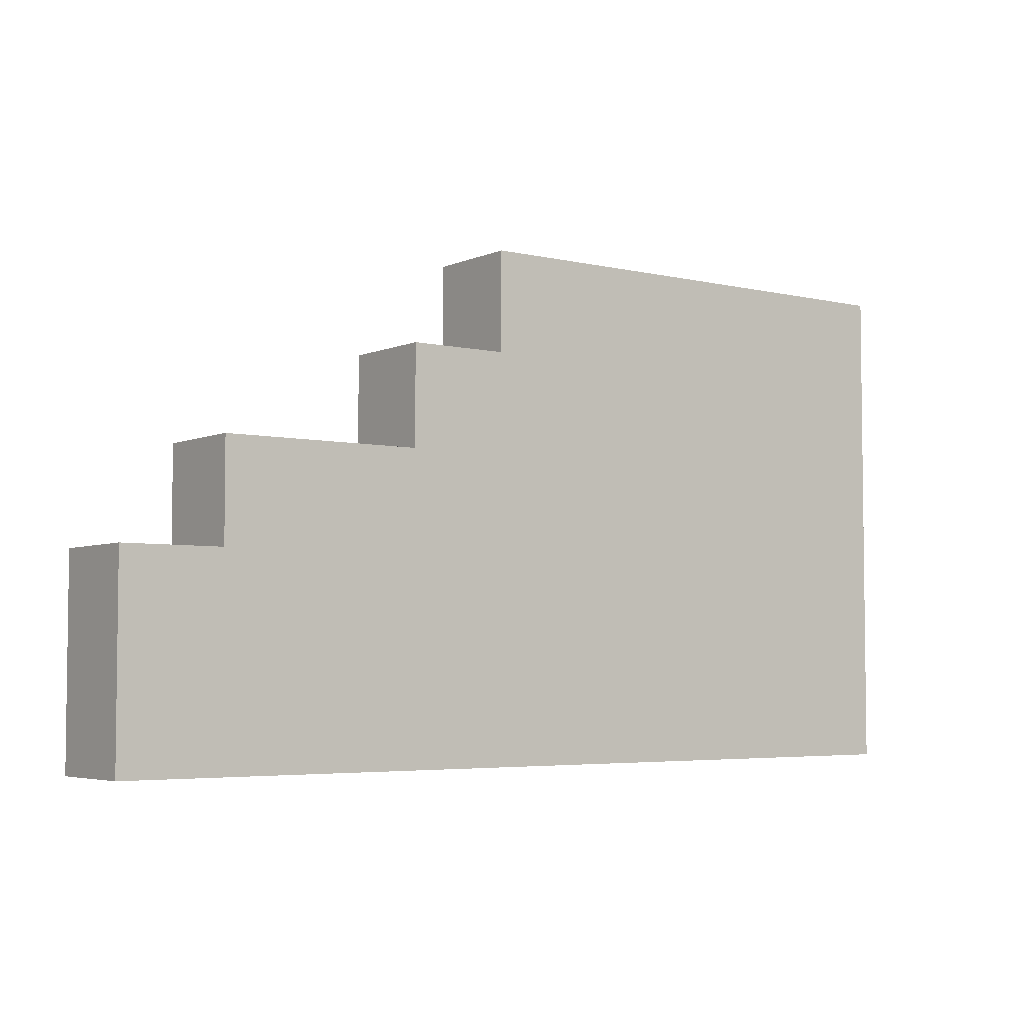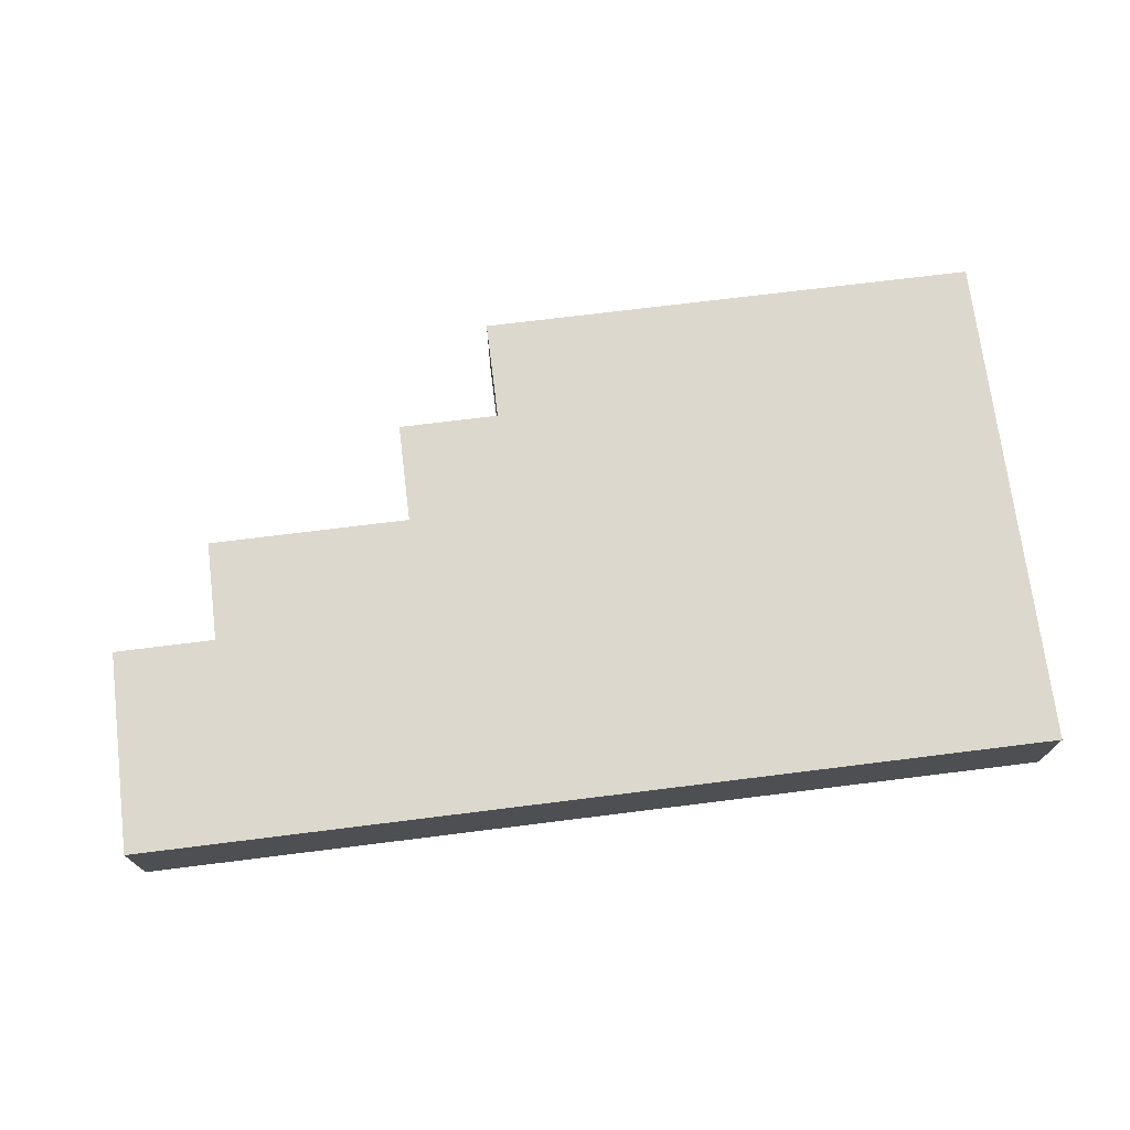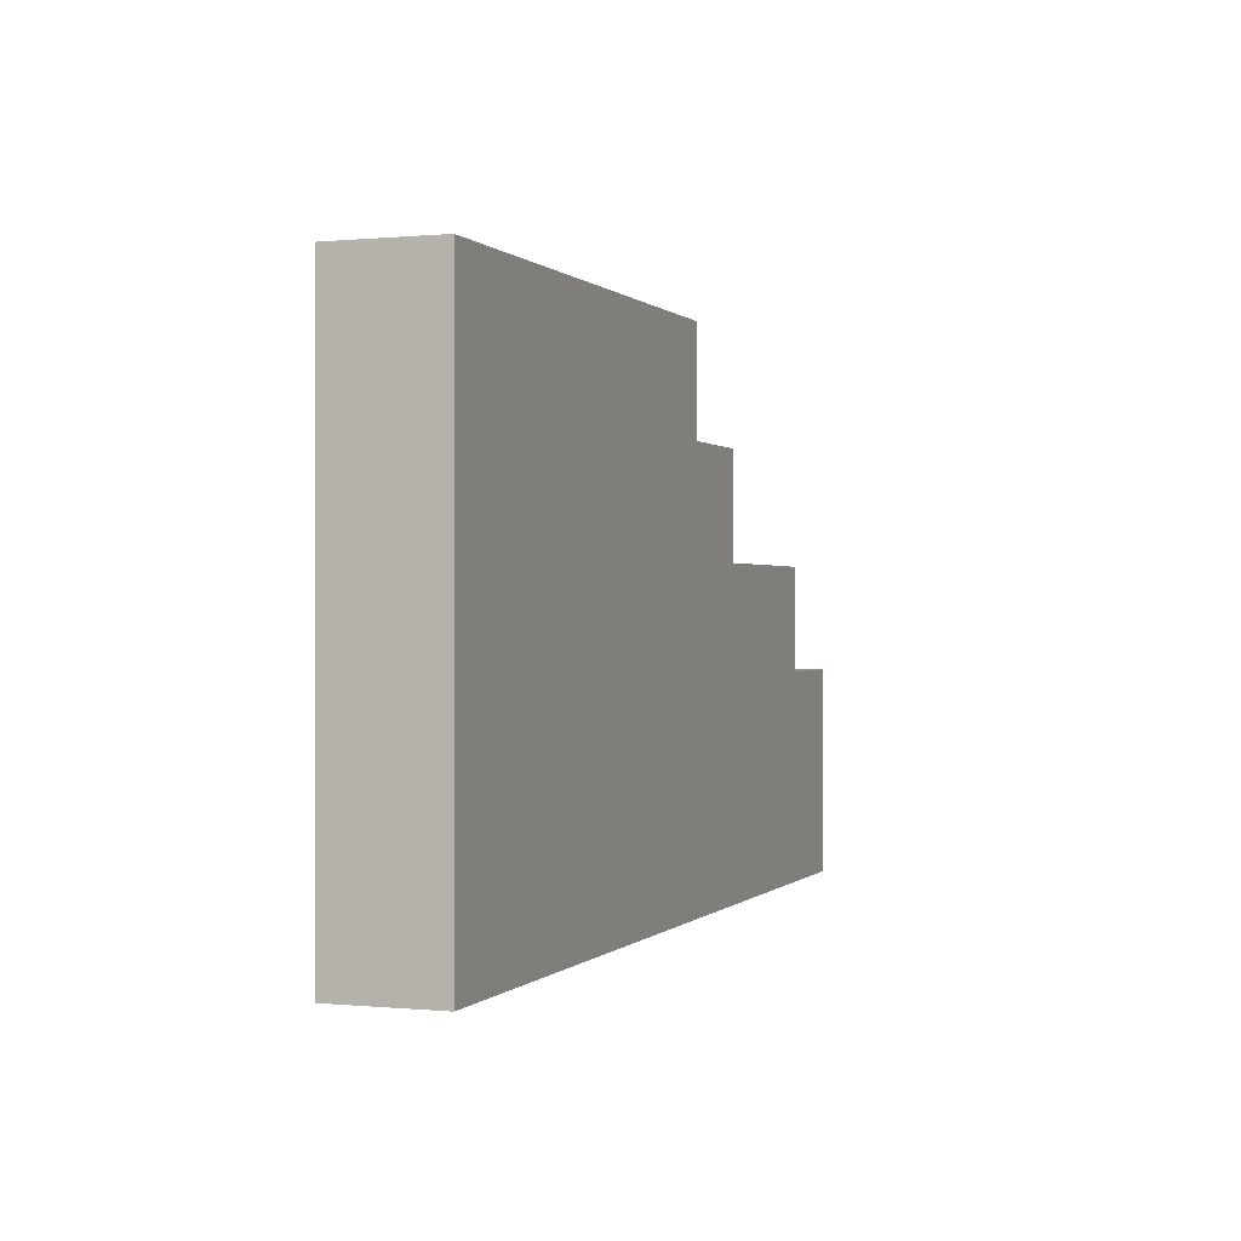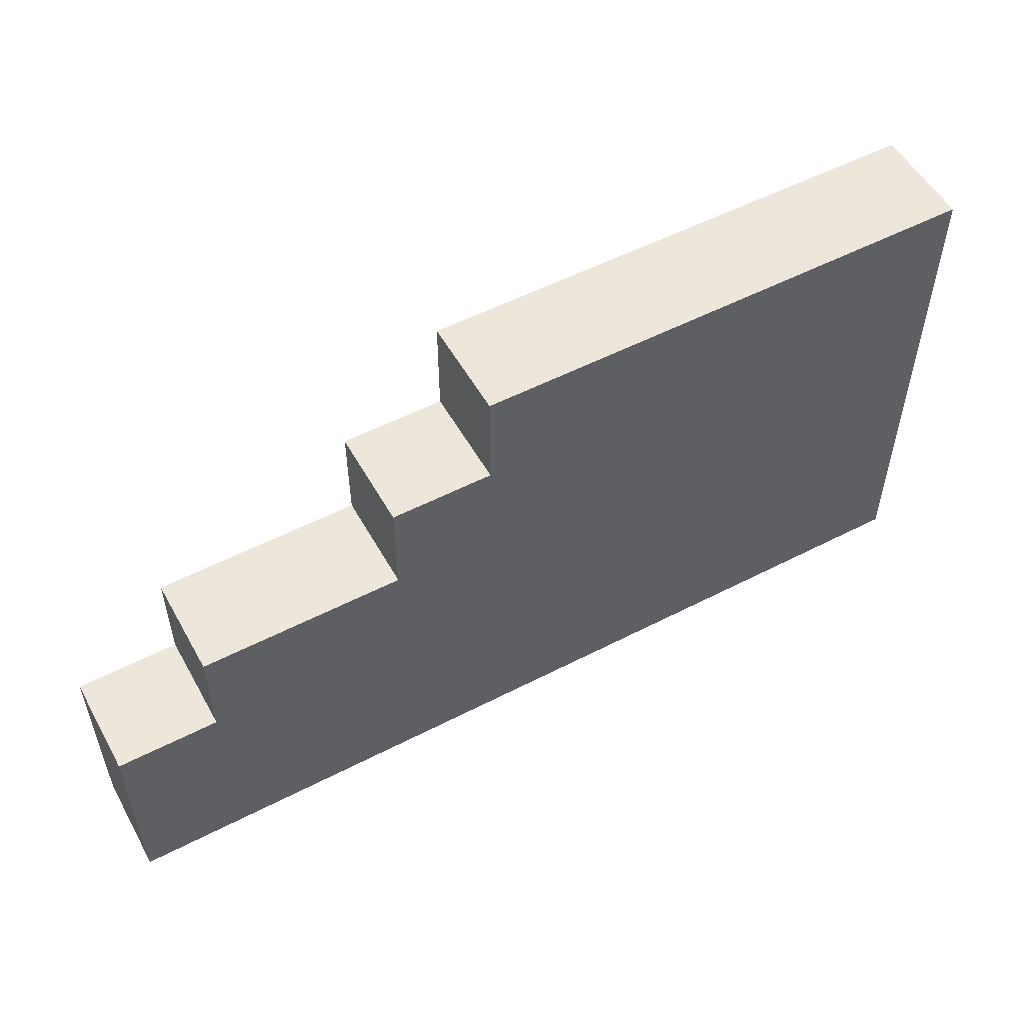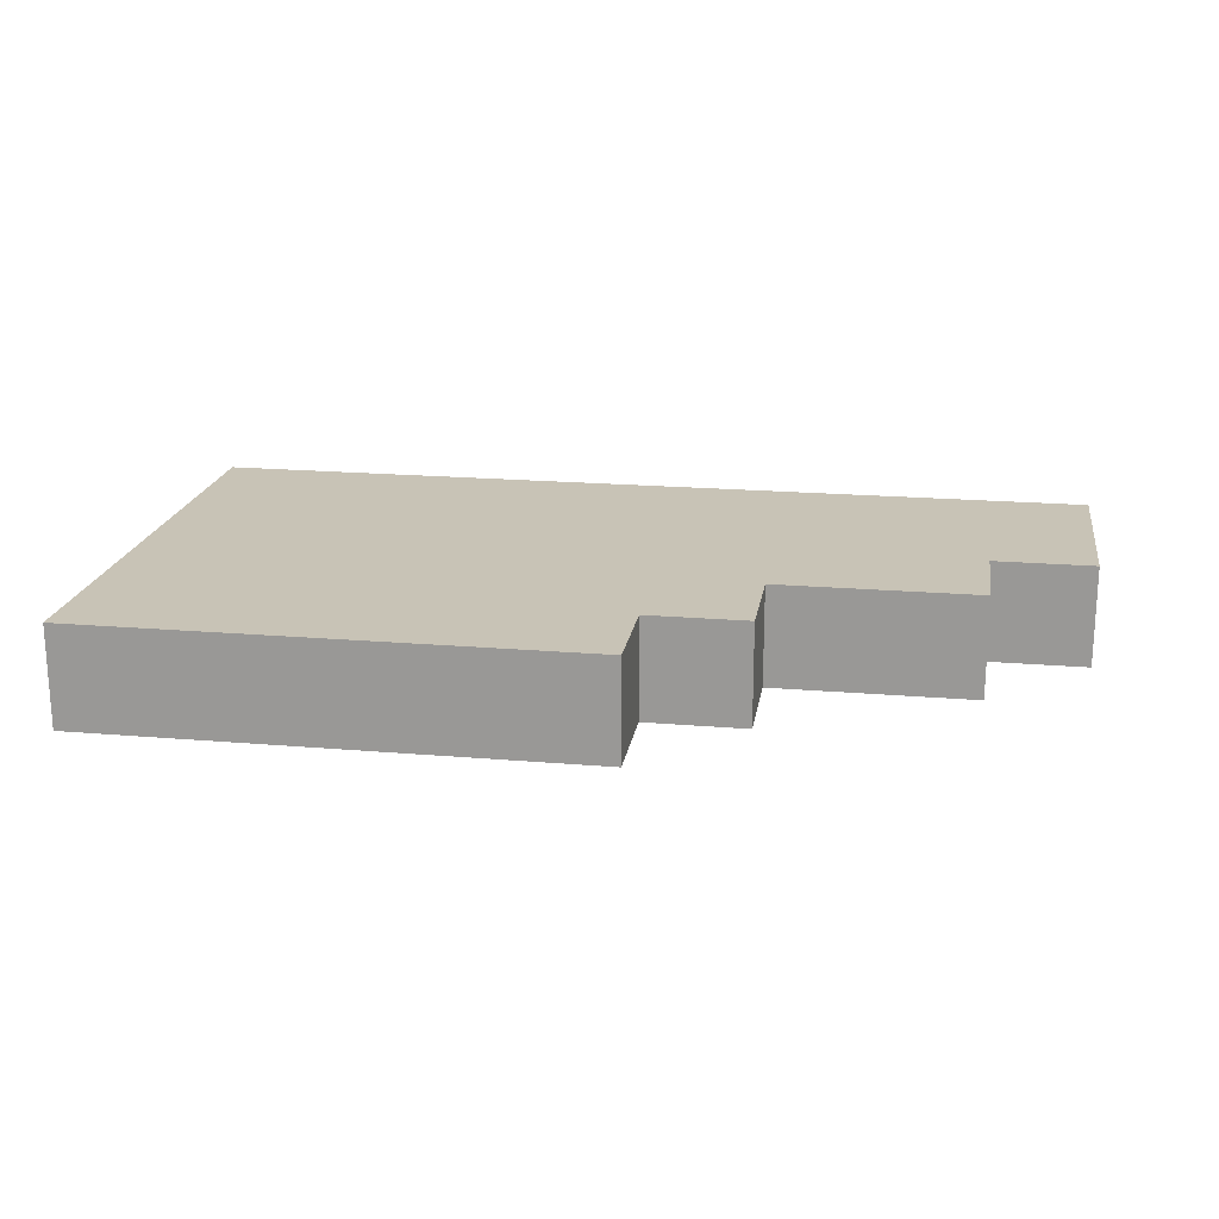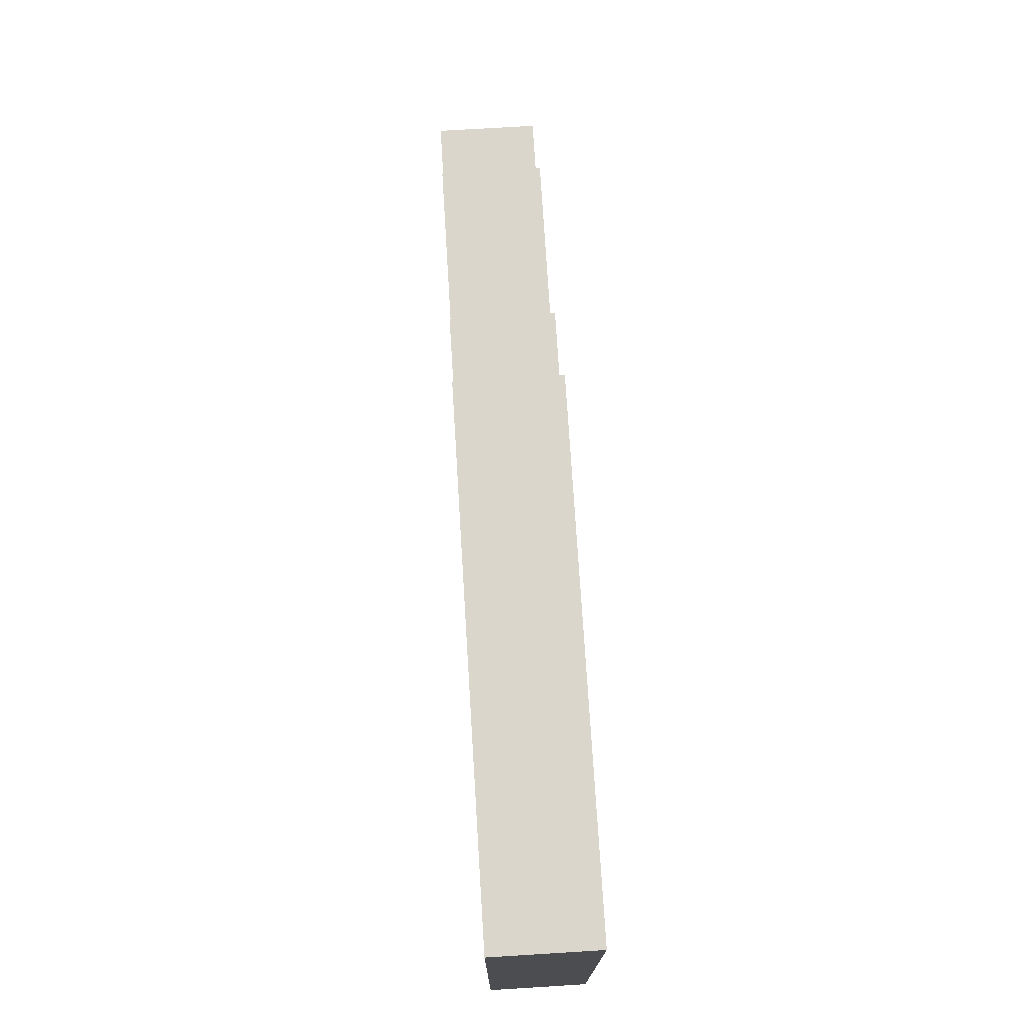
<metadata>
{"format":"obj","ext":"obj","renderer":"f3d","projection":"perspective","resolution":1024,"background":"white","views":[{"elev":-4.5,"azim":-36.6,"up":"+Y"},{"elev":72.1,"azim":-7.1,"up":"+Z"},{"elev":0.2,"azim":110.0,"up":"+Y"},{"elev":53.8,"azim":-28.8,"up":"+Y"},{"elev":19.4,"azim":-170.9,"up":"+Z"},{"elev":73.6,"azim":86.5,"up":"+Y"}]}
</metadata>
<code>
o Limb
v -0.9 0 -0.1
v -0.9 0.2 -0.1
v -0.9 0 0
v -0.9 0.2 0
v -0.8 0.2 -0.1
v -0.8 0.3 -0.1
v -0.8 0.2 0
v -0.8 0.3 0
v -0.6 0.3 -0.1
v -0.6 0.4 -0.1
v -0.6 0.3 0
v -0.6 0.4 0
v -0.5 0.4 -0.1
v -0.5 0.5 -0.1
v -0.5 0.4 0
v -0.5 0.5 0
v 0 0 -0.1
v 0 0.1 -0.1
v 0 0.2 -0.1
v 0 0.4 -0.1
v 0 0.5 -0.1
v 0 0 0
v 0 0.1 0
v 0 0.2 0
v 0 0.4 0
v 0 0.5 0
v -0.9 0 -0.1
v -0.9 0 0
v 0 0 -0.1
v 0 0 0
v -0.9 0.2 -0.1
v -0.9 0.2 0
v -0.8 0.2 -0.1
v -0.8 0.2 0
v -0.8 0.3 -0.1
v -0.8 0.3 0
v -0.6 0.3 -0.1
v -0.6 0.3 0
v -0.6 0.4 -0.1
v -0.6 0.4 0
v -0.5 0.4 -0.1
v -0.5 0.4 0
v -0.5 0.5 -0.1
v -0.5 0.5 0
v 0 0.5 -0.1
v 0 0.5 0
v -0.9 0 -0.1
v 0 0 -0.1
v -0.8 0.1 -0.1
v -0.7 0.1 -0.1
v -0.4 0.1 -0.1
v -0.3 0.1 -0.1
v -0.2 0.1 -0.1
v -0.1 0.1 -0.1
v 0 0.1 -0.1
v -0.9 0.2 -0.1
v -0.8 0.2 -0.1
v -0.7 0.2 -0.1
v -0.6 0.2 -0.1
v -0.5 0.2 -0.1
v -0.4 0.2 -0.1
v -0.3 0.2 -0.1
v -0.2 0.2 -0.1
v -0.1 0.2 -0.1
v 0 0.2 -0.1
v -0.8 0.3 -0.1
v -0.6 0.3 -0.1
v -0.5 0.3 -0.1
v -0.4 0.3 -0.1
v -0.3 0.3 -0.1
v -0.2 0.3 -0.1
v -0.6 0.4 -0.1
v -0.5 0.4 -0.1
v -0.4 0.4 -0.1
v -0.3 0.4 -0.1
v -0.1 0.4 -0.1
v 0 0.4 -0.1
v -0.5 0.5 -0.1
v 0 0.5 -0.1
v -0.9 0 0
v 0 0 0
v -0.8 0.1 0
v -0.7 0.1 0
v -0.4 0.1 0
v -0.3 0.1 0
v -0.2 0.1 0
v -0.1 0.1 0
v 0 0.1 0
v -0.9 0.2 0
v -0.8 0.2 0
v -0.7 0.2 0
v -0.6 0.2 0
v -0.5 0.2 0
v -0.4 0.2 0
v -0.3 0.2 0
v -0.2 0.2 0
v -0.1 0.2 0
v 0 0.2 0
v -0.8 0.3 0
v -0.6 0.3 0
v -0.5 0.3 0
v -0.4 0.3 0
v -0.3 0.3 0
v -0.2 0.3 0
v -0.6 0.4 0
v -0.5 0.4 0
v -0.4 0.4 0
v -0.3 0.4 0
v -0.1 0.4 0
v 0 0.4 0
v -0.5 0.5 0
v 0 0.5 0
f 3 2 1
f 4 2 3
f 7 6 5
f 8 6 7
f 11 10 9
f 12 10 11
f 15 14 13
f 16 14 15
f 17 18 22
f 18 19 23
f 22 18 23
f 19 20 24
f 23 19 24
f 20 21 25
f 24 20 25
f 25 21 26
f 29 28 27
f 30 28 29
f 31 32 33
f 33 32 34
f 35 36 37
f 37 36 38
f 39 40 41
f 41 40 42
f 43 44 45
f 45 44 46
f 49 48 47
f 50 48 49
f 51 48 50
f 52 48 51
f 53 48 52
f 54 48 53
f 55 48 54
f 56 49 47
f 57 50 49
f 57 49 56
f 58 51 50
f 58 50 57
f 59 51 58
f 60 51 59
f 61 52 51
f 61 51 60
f 62 53 52
f 62 52 61
f 63 54 53
f 63 53 62
f 64 55 54
f 64 54 63
f 65 55 64
f 66 58 57
f 66 59 58
f 67 60 59
f 67 59 66
f 68 61 60
f 68 60 67
f 69 62 61
f 69 61 68
f 70 63 62
f 70 62 69
f 71 64 63
f 71 63 70
f 72 68 67
f 73 69 68
f 73 68 72
f 74 70 69
f 74 69 73
f 75 71 70
f 75 70 74
f 76 64 71
f 76 71 75
f 76 65 64
f 77 65 76
f 78 75 74
f 78 74 73
f 78 77 76
f 78 76 75
f 79 77 78
f 80 81 82
f 82 81 83
f 83 81 84
f 84 81 85
f 85 81 86
f 86 81 87
f 87 81 88
f 80 82 89
f 82 83 90
f 89 82 90
f 83 84 91
f 90 83 91
f 91 84 92
f 92 84 93
f 84 85 94
f 93 84 94
f 85 86 95
f 94 85 95
f 86 87 96
f 95 86 96
f 87 88 97
f 96 87 97
f 97 88 98
f 90 91 99
f 91 92 99
f 92 93 100
f 99 92 100
f 93 94 101
f 100 93 101
f 94 95 102
f 101 94 102
f 95 96 103
f 102 95 103
f 96 97 104
f 103 96 104
f 100 101 105
f 101 102 106
f 105 101 106
f 102 103 107
f 106 102 107
f 103 104 108
f 107 103 108
f 104 97 109
f 108 104 109
f 97 98 109
f 109 98 110
f 107 108 111
f 106 107 111
f 109 110 111
f 108 109 111
f 111 110 112

</code>
